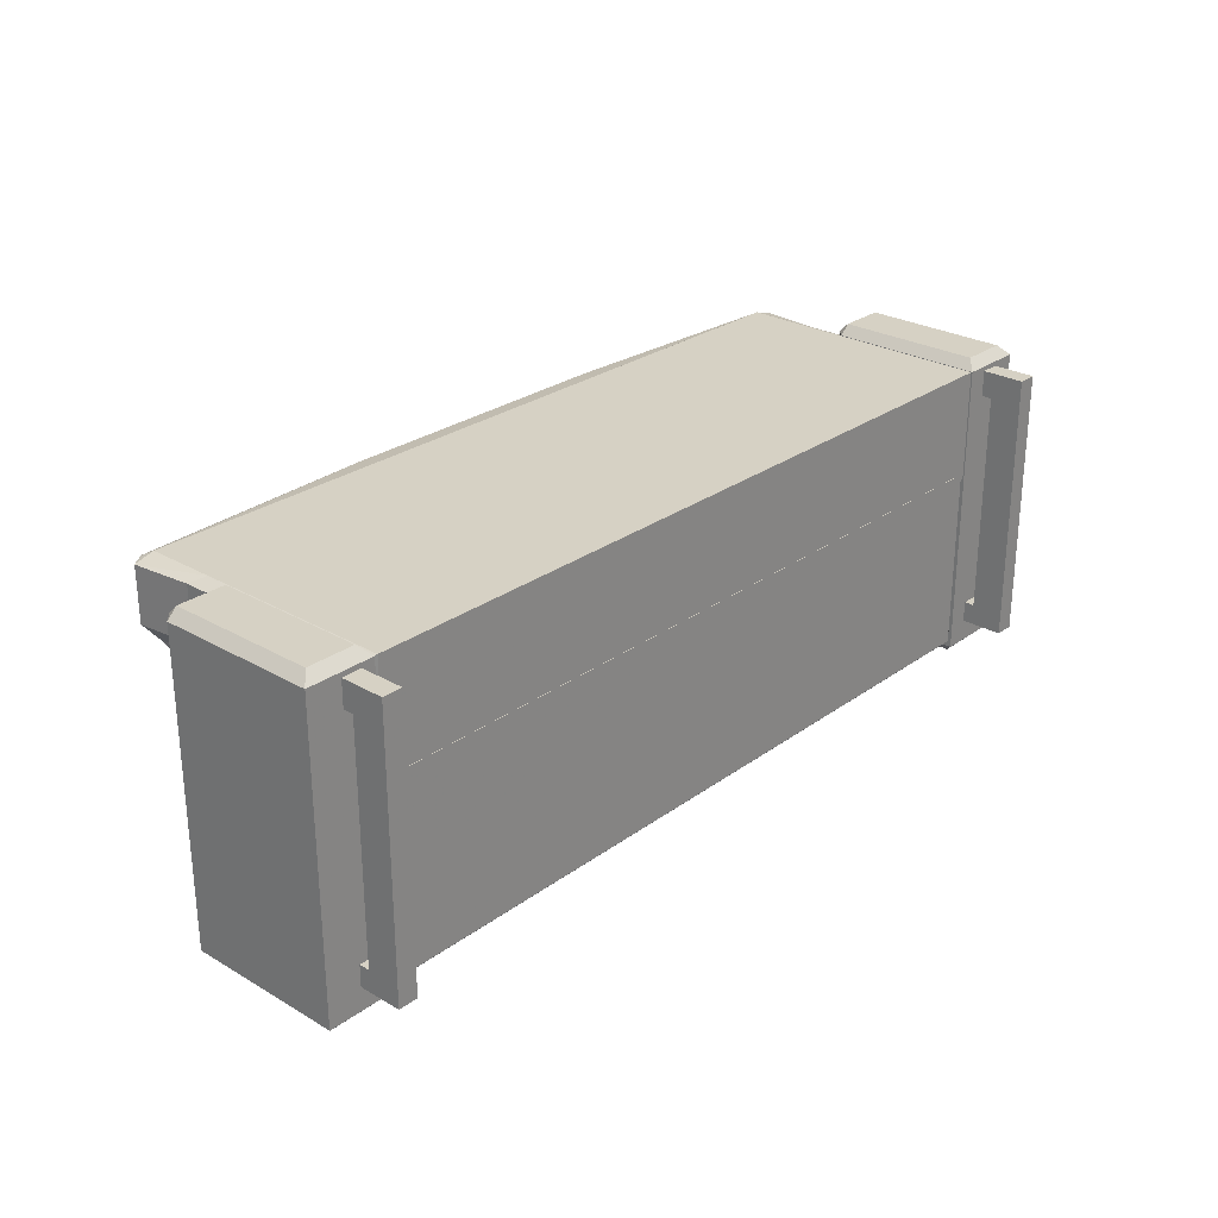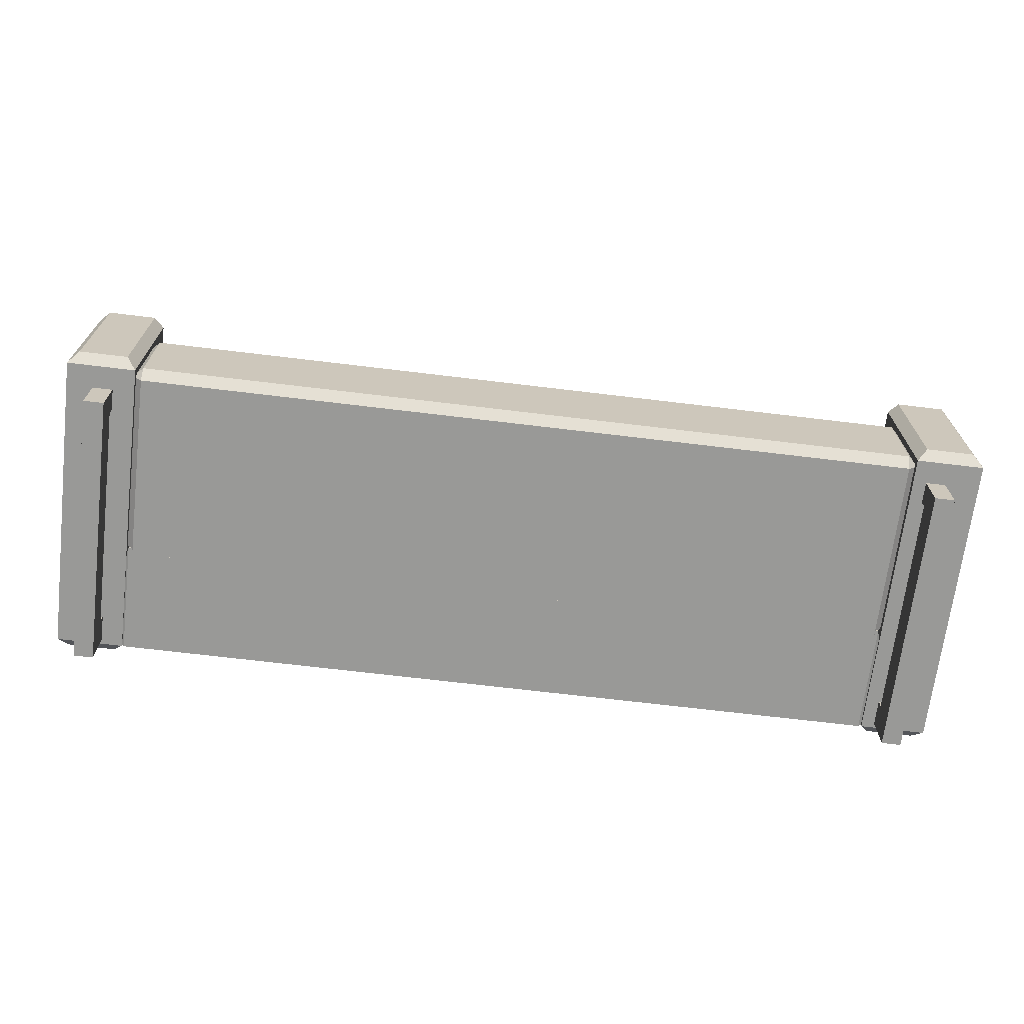
<metadata>
{"format":"obj","ext":"obj","renderer":"f3d","projection":"perspective","resolution":1024,"background":"white","views":[{"elev":26.9,"azim":-48.1,"up":"+Z"},{"elev":-68.8,"azim":173.1,"up":"+Y"}]}
</metadata>
<code>
v 0.06647 0.2401 1.469
v -0.1755 0.2401 1.469
v 0.06647 0.9923 1.469
v -0.1755 0.9923 1.469
v -0.2255 0.1901 1.419
v -0.2255 0.1901 -0.1225
v -0.2255 0.9923 1.419
v -0.2255 0.9923 -0.1225
v -0.1755 0.2401 -0.1725
v 0.06647 0.2401 -0.1725
v -0.1755 0.9923 -0.1725
v 0.06647 0.9923 -0.1725
v 0.1165 0.1901 -0.1225
v 0.1165 0.1901 1.419
v 0.1165 0.9923 -0.1225
v 0.1165 0.9923 1.419
v 0.06647 1.042 1.419
v -0.1755 1.042 1.419
v 0.06647 1.042 -0.1225
v -0.1755 1.042 -0.1225
v 0.1165 0.1901 -0.1225
v -0.2255 0.1901 -0.1225
v 0.1165 0.1901 1.419
v -0.2255 0.1901 1.419
v 0.06647 0.2401 1.469
v -0.1755 0.2401 1.469
v 0.1165 0.1901 1.419
v -0.2255 0.1901 1.419
v 0.06647 0.9923 1.469
v 0.06647 0.2401 1.469
v 0.1165 0.9923 1.419
v 0.1165 0.1901 1.419
v -0.1755 0.2401 1.469
v -0.1755 0.9923 1.469
v -0.2255 0.1901 1.419
v -0.2255 0.9923 1.419
v -0.1755 0.9923 1.469
v 0.06647 0.9923 1.469
v -0.1755 1.042 1.419
v 0.06647 1.042 1.419
v 0.1165 0.9923 1.419
v 0.1165 0.9923 -0.1225
v 0.06647 1.042 1.419
v 0.06647 1.042 -0.1225
v -0.2255 0.9923 -0.1225
v -0.2255 0.9923 1.419
v -0.1755 1.042 -0.1225
v -0.1755 1.042 1.419
v 0.06647 0.9923 -0.1725
v -0.1755 0.9923 -0.1725
v 0.06647 1.042 -0.1225
v -0.1755 1.042 -0.1225
v -0.1755 0.2401 -0.1725
v 0.06647 0.2401 -0.1725
v -0.2255 0.1901 -0.1225
v 0.1165 0.1901 -0.1225
v -0.2255 0.1901 -0.1225
v -0.2255 0.9923 -0.1225
v -0.1755 0.2401 -0.1725
v -0.1755 0.9923 -0.1725
v 0.06647 0.2401 -0.1725
v 0.06647 0.9923 -0.1725
v 0.1165 0.1901 -0.1225
v 0.1165 0.9923 -0.1225
v 0.06647 0.9923 1.469
v 0.1165 0.9923 1.419
v 0.06647 1.042 1.419
v -0.1755 0.9923 1.469
v -0.2255 0.9923 1.419
v -0.1755 1.042 1.419
v 0.1165 0.9923 -0.1225
v 0.06647 1.042 -0.1225
v 0.06647 0.9923 -0.1725
v -0.2255 0.9923 -0.1225
v -0.1755 1.042 -0.1225
v -0.1755 0.9923 -0.1725
v -0.2351 0.1911 1.42
v -1.539 0.1911 1.42
v -0.2351 1.191 1.42
v -1.539 1.191 1.42
v -4.283 0.2411 1.393
v -4.283 0.2411 1.116
v -4.283 1.141 1.393
v -4.283 1.141 1.116
v -1.539 0.1911 0.8491
v -0.2351 0.1911 0.8491
v -1.539 1.191 0.8491
v -0.2351 1.191 0.8491
v -0.1665 0.2411 1.116
v -0.1665 0.2411 1.393
v -0.1665 1.141 1.116
v -0.1665 1.141 1.393
v -0.2045 1.592 1.393
v -1.47 1.655 1.393
v -0.2045 1.592 1.116
v -1.47 1.655 1.116
v -0.2351 0.1911 0.8491
v -1.539 0.1911 0.8491
v -0.2351 0.1911 1.42
v -1.539 0.1911 1.42
v -1.539 0.1911 1.42
v -1.539 0.1911 0.8491
v -2.911 0.1911 1.42
v -2.911 0.1911 0.8491
v -1.539 1.191 1.42
v -1.539 0.1911 1.42
v -2.911 1.191 1.42
v -2.911 0.1911 1.42
v -1.539 0.1911 0.8491
v -1.539 1.191 0.8491
v -2.911 0.1911 0.8491
v -2.911 1.191 0.8491
v -1.607 1.655 1.116
v -1.607 1.655 1.393
v -2.842 1.655 1.116
v -2.842 1.655 1.393
v -2.911 0.1911 1.42
v -2.911 0.1911 0.8491
v -4.215 0.1911 1.42
v -4.215 0.1911 0.8491
v -2.911 1.191 1.42
v -2.911 0.1911 1.42
v -4.215 1.191 1.42
v -4.215 0.1911 1.42
v -2.911 0.1911 0.8491
v -2.911 1.191 0.8491
v -4.215 0.1911 0.8491
v -4.215 1.191 0.8491
v -2.98 1.655 1.116
v -2.98 1.655 1.393
v -4.245 1.592 1.116
v -4.245 1.592 1.393
v -0.2351 1.191 1.42
v -1.539 1.191 1.42
v -0.2351 1.542 1.42
v -1.539 1.542 1.42
v -4.215 1.191 0.8491
v -2.911 1.191 0.8491
v -4.215 1.542 0.9985
v -2.911 1.542 0.9985
v -2.911 1.191 1.42
v -4.215 1.191 1.42
v -2.911 1.542 1.42
v -4.215 1.542 1.42
v -4.283 1.241 1.393
v -4.283 1.241 1.116
v -4.315 1.542 1.393
v -4.315 1.542 1.116
v -1.539 1.191 0.8491
v -0.2351 1.191 0.8491
v -1.539 1.542 0.9985
v -0.2351 1.542 0.9985
v -2.911 1.191 0.8491
v -1.539 1.191 0.8491
v -2.911 1.542 0.9985
v -1.539 1.542 0.9985
v -1.539 1.191 1.42
v -2.911 1.191 1.42
v -1.539 1.542 1.42
v -2.911 1.542 1.42
v -0.1665 1.241 1.116
v -0.1665 1.241 1.393
v -0.1349 1.542 1.116
v -0.1349 1.542 1.393
v -2.842 1.655 1.393
v -2.842 1.655 1.116
v -2.98 1.655 1.393
v -2.98 1.655 1.116
v -4.245 1.592 1.116
v -2.98 1.655 1.116
v -4.215 1.542 0.9985
v -2.911 1.542 0.9985
v -2.98 1.655 1.393
v -4.245 1.592 1.393
v -2.911 1.542 1.42
v -4.215 1.542 1.42
v -4.245 1.592 1.393
v -4.245 1.592 1.116
v -4.315 1.542 1.393
v -4.315 1.542 1.116
v -1.47 1.655 1.393
v -1.47 1.655 1.116
v -1.607 1.655 1.393
v -1.607 1.655 1.116
v -2.842 1.655 1.116
v -1.607 1.655 1.116
v -2.911 1.542 0.9985
v -1.539 1.542 0.9985
v -1.607 1.655 1.393
v -2.842 1.655 1.393
v -1.539 1.542 1.42
v -2.911 1.542 1.42
v -0.2045 1.592 1.393
v -1.47 1.655 1.393
v -0.2351 1.542 1.42
v -1.539 1.542 1.42
v -0.2045 1.592 1.116
v -0.2045 1.592 1.393
v -0.1349 1.542 1.116
v -0.1349 1.542 1.393
v -1.47 1.655 1.116
v -0.2045 1.592 1.116
v -1.539 1.542 0.9985
v -0.2351 1.542 0.9985
v -4.283 1.141 1.116
v -4.283 1.141 1.393
v -4.283 1.241 1.116
v -4.283 1.241 1.393
v -4.215 1.191 1.42
v -4.215 1.542 1.42
v -4.283 1.241 1.393
v -4.315 1.542 1.393
v -4.215 1.542 0.9985
v -4.215 1.191 0.8491
v -4.315 1.542 1.116
v -4.283 1.241 1.116
v -4.283 0.2411 1.393
v -4.283 0.2411 1.116
v -4.215 0.1911 1.42
v -4.215 0.1911 0.8491
v -4.283 1.141 1.393
v -4.283 0.2411 1.393
v -4.215 1.191 1.42
v -4.215 0.1911 1.42
v -4.283 0.2411 1.116
v -4.283 1.141 1.116
v -4.215 0.1911 0.8491
v -4.215 1.191 0.8491
v -0.1665 1.141 1.393
v -0.1665 1.141 1.116
v -0.1665 1.241 1.393
v -0.1665 1.241 1.116
v -0.2351 1.191 0.8491
v -0.2351 1.542 0.9985
v -0.1665 1.241 1.116
v -0.1349 1.542 1.116
v -0.2351 1.542 1.42
v -0.2351 1.191 1.42
v -0.1349 1.542 1.393
v -0.1665 1.241 1.393
v -0.1665 0.2411 1.116
v -0.1665 0.2411 1.393
v -0.2351 0.1911 0.8491
v -0.2351 0.1911 1.42
v -0.2351 0.1911 0.8491
v -0.2351 1.191 0.8491
v -0.1665 0.2411 1.116
v -0.1665 1.141 1.116
v -0.2351 1.191 1.42
v -0.2351 0.1911 1.42
v -0.1665 1.141 1.393
v -0.1665 0.2411 1.393
v -2.842 1.655 1.393
v -2.98 1.655 1.393
v -2.911 1.542 1.42
v -2.842 1.655 1.116
v -2.98 1.655 1.116
v -2.911 1.542 0.9985
v -4.245 1.592 1.116
v -4.215 1.542 0.9985
v -4.315 1.542 1.116
v -4.245 1.592 1.393
v -4.215 1.542 1.42
v -4.315 1.542 1.393
v -1.47 1.655 1.393
v -1.607 1.655 1.393
v -1.539 1.542 1.42
v -1.47 1.655 1.116
v -1.607 1.655 1.116
v -1.539 1.542 0.9985
v -0.2045 1.592 1.393
v -0.2351 1.542 1.42
v -0.1349 1.542 1.393
v -0.2045 1.592 1.116
v -0.1349 1.542 1.116
v -0.2351 1.542 0.9985
v -4.283 1.141 1.116
v -4.283 1.241 1.116
v -4.215 1.191 0.8491
v -4.283 1.141 1.393
v -4.283 1.241 1.393
v -4.215 1.191 1.42
v -0.1665 1.141 1.393
v -0.1665 1.241 1.393
v -0.2351 1.191 1.42
v -0.1665 1.141 1.116
v -0.1665 1.241 1.116
v -0.2351 1.191 0.8491
v -4.297 -0.02925 1.394
v -4.398 -0.02925 1.394
v -4.297 0.1373 1.394
v -4.398 0.1373 1.394
v -4.398 -0.02925 1.394
v -4.398 -0.02925 1.261
v -4.398 0.1373 1.394
v -4.398 0.1373 1.261
v -4.398 -0.02925 -0.00681
v -4.297 -0.02925 -0.00681
v -4.398 0.1373 -0.00681
v -4.297 0.1373 -0.00681
v -4.297 -0.02925 1.261
v -4.297 -0.02925 1.394
v -4.297 0.1373 1.261
v -4.297 0.1373 1.394
v -4.297 0.3235 1.394
v -4.398 0.3235 1.394
v -4.297 0.3235 1.261
v -4.398 0.3235 1.261
v -4.297 -0.02925 1.261
v -4.398 -0.02925 1.261
v -4.297 -0.02925 1.394
v -4.398 -0.02925 1.394
v -4.398 -0.02925 1.261
v -4.297 -0.02925 1.261
v -4.398 -0.02925 0.1018
v -4.297 -0.02925 0.1018
v -4.398 0.1373 1.261
v -4.398 -0.02925 1.261
v -4.398 0.1373 0.1018
v -4.398 -0.02925 0.1018
v -4.297 -0.02925 1.261
v -4.297 0.1373 1.261
v -4.297 -0.02925 0.1018
v -4.297 0.1373 0.1018
v -4.297 0.1373 1.261
v -4.398 0.1373 1.261
v -4.297 0.1373 0.1018
v -4.398 0.1373 0.1018
v -4.398 -0.02925 0.1018
v -4.297 -0.02925 0.1018
v -4.398 -0.02925 -0.00681
v -4.297 -0.02925 -0.00681
v -4.398 0.1373 0.1018
v -4.398 -0.02925 0.1018
v -4.398 0.1373 -0.00681
v -4.398 -0.02925 -0.00681
v -4.297 -0.02925 0.1018
v -4.297 0.1373 0.1018
v -4.297 -0.02925 -0.00681
v -4.297 0.1373 -0.00681
v -4.297 0.3235 0.1018
v -4.398 0.3235 0.1018
v -4.297 0.3235 -0.00681
v -4.398 0.3235 -0.00681
v -4.297 0.1373 1.394
v -4.398 0.1373 1.394
v -4.297 0.3235 1.394
v -4.398 0.3235 1.394
v -4.297 0.1373 1.261
v -4.297 0.1373 1.394
v -4.297 0.3235 1.261
v -4.297 0.3235 1.394
v -4.398 0.1373 1.394
v -4.398 0.1373 1.261
v -4.398 0.3235 1.394
v -4.398 0.3235 1.261
v -4.398 0.1373 1.261
v -4.297 0.1373 1.261
v -4.398 0.3235 1.261
v -4.297 0.3235 1.261
v -4.297 0.1373 0.1018
v -4.398 0.1373 0.1018
v -4.297 0.3235 0.1018
v -4.398 0.3235 0.1018
v -4.297 0.1373 -0.00681
v -4.297 0.1373 0.1018
v -4.297 0.3235 -0.00681
v -4.297 0.3235 0.1018
v -4.398 0.1373 0.1018
v -4.398 0.1373 -0.00681
v -4.398 0.3235 0.1018
v -4.398 0.3235 -0.00681
v -4.398 0.1373 -0.00681
v -4.297 0.1373 -0.00681
v -4.398 0.3235 -0.00681
v -4.297 0.3235 -0.00681
v -0.2564 0.1891 0.8765
v -4.196 0.1891 0.8765
v -0.2564 0.7579 0.8765
v -4.196 0.7579 0.8765
v -4.246 0.2391 0.8265
v -4.246 0.2391 -0.07349
v -4.246 0.7079 0.8265
v -4.246 0.7079 -0.07349
v -4.196 0.2391 -0.1235
v -0.2564 0.2391 -0.1235
v -4.196 0.7079 -0.1235
v -0.2564 0.7079 -0.1235
v -0.2064 0.2391 -0.07349
v -0.2064 0.2391 0.8265
v -0.2064 0.7079 -0.07349
v -0.2064 0.7079 0.8265
v -0.2564 0.7579 0.8765
v -4.196 0.7579 0.8765
v -0.2564 0.7579 -0.07349
v -4.196 0.7579 -0.07349
v -0.2564 0.1891 -0.07349
v -4.196 0.1891 -0.07349
v -0.2564 0.1891 0.8765
v -4.196 0.1891 0.8765
v -0.2064 0.2391 -0.07349
v -0.2064 0.2391 0.8265
v -0.2564 0.1891 -0.07349
v -0.2564 0.1891 0.8765
v -0.2564 0.2391 -0.1235
v -0.2564 0.7079 -0.1235
v -0.2064 0.2391 -0.07349
v -0.2064 0.7079 -0.07349
v -0.2564 0.7579 0.8765
v -0.2564 0.1891 0.8765
v -0.2064 0.7079 0.8265
v -0.2064 0.2391 0.8265
v -0.2064 0.7079 0.8265
v -0.2064 0.7079 -0.07349
v -0.2564 0.7579 0.8765
v -0.2564 0.7579 -0.07349
v -4.196 0.2391 -0.1235
v -0.2564 0.2391 -0.1235
v -4.196 0.1891 -0.07349
v -0.2564 0.1891 -0.07349
v -4.246 0.2391 -0.07349
v -4.246 0.7079 -0.07349
v -4.196 0.2391 -0.1235
v -4.196 0.7079 -0.1235
v -0.2564 0.7079 -0.1235
v -4.196 0.7079 -0.1235
v -0.2564 0.7579 -0.07349
v -4.196 0.7579 -0.07349
v -4.246 0.2391 0.8265
v -4.246 0.2391 -0.07349
v -4.196 0.1891 0.8765
v -4.196 0.1891 -0.07349
v -4.196 0.1891 0.8765
v -4.196 0.7579 0.8765
v -4.246 0.2391 0.8265
v -4.246 0.7079 0.8265
v -4.246 0.7079 -0.07349
v -4.246 0.7079 0.8265
v -4.196 0.7579 -0.07349
v -4.196 0.7579 0.8765
v -0.2064 0.2391 -0.07349
v -0.2564 0.1891 -0.07349
v -0.2564 0.2391 -0.1235
v -0.2564 0.7079 -0.1235
v -0.2064 0.7079 -0.07349
v -0.2564 0.7579 -0.07349
v -4.196 0.2391 -0.1235
v -4.196 0.1891 -0.07349
v -4.246 0.2391 -0.07349
v -4.246 0.7079 -0.07349
v -4.196 0.7079 -0.1235
v -4.196 0.7579 -0.07349
v -0.01616 -0.02925 1.394
v -0.1169 -0.02925 1.394
v -0.01616 0.1373 1.394
v -0.1169 0.1373 1.394
v -0.1169 -0.02925 1.394
v -0.1169 -0.02925 1.261
v -0.1169 0.1373 1.394
v -0.1169 0.1373 1.261
v -0.1169 -0.02925 -0.00681
v -0.01616 -0.02925 -0.00681
v -0.1169 0.1373 -0.00681
v -0.01616 0.1373 -0.00681
v -0.01616 -0.02925 1.261
v -0.01616 -0.02925 1.394
v -0.01616 0.1373 1.261
v -0.01616 0.1373 1.394
v -0.01616 0.3235 1.394
v -0.1169 0.3235 1.394
v -0.01616 0.3235 1.261
v -0.1169 0.3235 1.261
v -0.01616 -0.02925 1.261
v -0.1169 -0.02925 1.261
v -0.01616 -0.02925 1.394
v -0.1169 -0.02925 1.394
v -0.1169 -0.02925 1.261
v -0.01616 -0.02925 1.261
v -0.1169 -0.02925 0.1018
v -0.01616 -0.02925 0.1018
v -0.1169 0.1373 1.261
v -0.1169 -0.02925 1.261
v -0.1169 0.1373 0.1018
v -0.1169 -0.02925 0.1018
v -0.01616 -0.02925 1.261
v -0.01616 0.1373 1.261
v -0.01616 -0.02925 0.1018
v -0.01616 0.1373 0.1018
v -0.01616 0.1373 1.261
v -0.1169 0.1373 1.261
v -0.01616 0.1373 0.1018
v -0.1169 0.1373 0.1018
v -0.1169 -0.02925 0.1018
v -0.01616 -0.02925 0.1018
v -0.1169 -0.02925 -0.00681
v -0.01616 -0.02925 -0.00681
v -0.1169 0.1373 0.1018
v -0.1169 -0.02925 0.1018
v -0.1169 0.1373 -0.00681
v -0.1169 -0.02925 -0.00681
v -0.01616 -0.02925 0.1018
v -0.01616 0.1373 0.1018
v -0.01616 -0.02925 -0.00681
v -0.01616 0.1373 -0.00681
v -0.01616 0.3235 0.1018
v -0.1169 0.3235 0.1018
v -0.01616 0.3235 -0.00681
v -0.1169 0.3235 -0.00681
v -0.01616 0.1373 1.394
v -0.1169 0.1373 1.394
v -0.01616 0.3235 1.394
v -0.1169 0.3235 1.394
v -0.01616 0.1373 1.261
v -0.01616 0.1373 1.394
v -0.01616 0.3235 1.261
v -0.01616 0.3235 1.394
v -0.1169 0.1373 1.394
v -0.1169 0.1373 1.261
v -0.1169 0.3235 1.394
v -0.1169 0.3235 1.261
v -0.1169 0.1373 1.261
v -0.01616 0.1373 1.261
v -0.1169 0.3235 1.261
v -0.01616 0.3235 1.261
v -0.01616 0.1373 0.1018
v -0.1169 0.1373 0.1018
v -0.01616 0.3235 0.1018
v -0.1169 0.3235 0.1018
v -0.01616 0.1373 -0.00681
v -0.01616 0.1373 0.1018
v -0.01616 0.3235 -0.00681
v -0.01616 0.3235 0.1018
v -0.1169 0.1373 0.1018
v -0.1169 0.1373 -0.00681
v -0.1169 0.3235 0.1018
v -0.1169 0.3235 -0.00681
v -0.1169 0.1373 -0.00681
v -0.01616 0.1373 -0.00681
v -0.1169 0.3235 -0.00681
v -0.01616 0.3235 -0.00681
v -4.281 0.2401 1.469
v -4.522 0.2401 1.469
v -4.281 0.9923 1.469
v -4.522 0.9923 1.469
v -4.572 0.1901 1.419
v -4.572 0.1901 -0.1225
v -4.572 0.9923 1.419
v -4.572 0.9923 -0.1225
v -4.522 0.2401 -0.1725
v -4.281 0.2401 -0.1725
v -4.522 0.9923 -0.1725
v -4.281 0.9923 -0.1725
v -4.231 0.1901 -0.1225
v -4.231 0.1901 1.419
v -4.231 0.9923 -0.1225
v -4.231 0.9923 1.419
v -4.281 1.042 1.419
v -4.522 1.042 1.419
v -4.281 1.042 -0.1225
v -4.522 1.042 -0.1225
v -4.231 0.1901 -0.1225
v -4.572 0.1901 -0.1225
v -4.231 0.1901 1.419
v -4.572 0.1901 1.419
v -4.522 0.2401 -0.1725
v -4.281 0.2401 -0.1725
v -4.572 0.1901 -0.1225
v -4.231 0.1901 -0.1225
v -4.572 0.1901 -0.1225
v -4.572 0.9923 -0.1225
v -4.522 0.2401 -0.1725
v -4.522 0.9923 -0.1725
v -4.281 0.2401 -0.1725
v -4.281 0.9923 -0.1725
v -4.231 0.1901 -0.1225
v -4.231 0.9923 -0.1225
v -4.281 0.9923 -0.1725
v -4.522 0.9923 -0.1725
v -4.281 1.042 -0.1225
v -4.522 1.042 -0.1225
v -4.522 0.9923 1.469
v -4.281 0.9923 1.469
v -4.522 1.042 1.419
v -4.281 1.042 1.419
v -4.231 0.9923 1.419
v -4.231 0.9923 -0.1225
v -4.281 1.042 1.419
v -4.281 1.042 -0.1225
v -4.572 0.9923 -0.1225
v -4.572 0.9923 1.419
v -4.522 1.042 -0.1225
v -4.522 1.042 1.419
v -4.281 0.2401 1.469
v -4.522 0.2401 1.469
v -4.231 0.1901 1.419
v -4.572 0.1901 1.419
v -4.281 0.9923 1.469
v -4.281 0.2401 1.469
v -4.231 0.9923 1.419
v -4.231 0.1901 1.419
v -4.522 0.2401 1.469
v -4.522 0.9923 1.469
v -4.572 0.1901 1.419
v -4.572 0.9923 1.419
v -4.572 0.9923 -0.1225
v -4.522 0.9923 -0.1725
v -4.522 1.042 -0.1225
v -4.281 0.9923 -0.1725
v -4.231 0.9923 -0.1225
v -4.281 1.042 -0.1225
v -4.522 0.9923 1.469
v -4.522 1.042 1.419
v -4.572 0.9923 1.419
v -4.281 0.9923 1.469
v -4.281 1.042 1.419
v -4.231 0.9923 1.419
f 3 4 2 1
f 7 8 6 5
f 11 12 10 9
f 15 16 14 13
f 19 20 18 17
f 23 24 22 21
f 28 27 25 26
f 32 31 29 30
f 36 35 33 34
f 40 39 37 38
f 44 43 41 42
f 48 47 45 46
f 52 51 49 50
f 56 55 53 54
f 60 59 57 58
f 64 63 61 62
f 79 80 78 77
f 83 84 82 81
f 87 88 86 85
f 91 92 90 89
f 95 96 94 93
f 99 100 98 97
f 103 104 102 101
f 107 108 106 105
f 111 112 110 109
f 115 116 114 113
f 119 120 118 117
f 123 124 122 121
f 127 128 126 125
f 131 132 130 129
f 135 136 134 133
f 139 140 138 137
f 143 144 142 141
f 147 148 146 145
f 151 152 150 149
f 155 156 154 153
f 159 160 158 157
f 163 164 162 161
f 168 167 165 166
f 172 171 169 170
f 176 175 173 174
f 180 179 177 178
f 184 183 181 182
f 188 187 185 186
f 192 191 189 190
f 196 195 193 194
f 200 199 197 198
f 204 203 201 202
f 208 207 205 206
f 212 211 209 210
f 216 215 213 214
f 220 219 217 218
f 224 223 221 222
f 228 227 225 226
f 232 231 229 230
f 236 235 233 234
f 240 239 237 238
f 244 243 241 242
f 248 247 245 246
f 252 251 249 250
f 291 292 290 289
f 295 296 294 293
f 299 300 298 297
f 303 304 302 301
f 307 308 306 305
f 311 312 310 309
f 315 316 314 313
f 319 320 318 317
f 323 324 322 321
f 327 328 326 325
f 331 332 330 329
f 335 336 334 333
f 339 340 338 337
f 343 344 342 341
f 347 348 346 345
f 351 352 350 349
f 355 356 354 353
f 359 360 358 357
f 363 364 362 361
f 367 368 366 365
f 371 372 370 369
f 375 376 374 373
f 379 380 378 377
f 383 384 382 381
f 387 388 386 385
f 391 392 390 389
f 395 396 394 393
f 399 400 398 397
f 404 403 401 402
f 408 407 405 406
f 412 411 409 410
f 416 415 413 414
f 420 419 417 418
f 424 423 421 422
f 428 427 425 426
f 432 431 429 430
f 436 435 433 434
f 440 439 437 438
f 455 456 454 453
f 459 460 458 457
f 463 464 462 461
f 467 468 466 465
f 471 472 470 469
f 475 476 474 473
f 479 480 478 477
f 483 484 482 481
f 487 488 486 485
f 491 492 490 489
f 495 496 494 493
f 499 500 498 497
f 503 504 502 501
f 507 508 506 505
f 511 512 510 509
f 515 516 514 513
f 519 520 518 517
f 523 524 522 521
f 527 528 526 525
f 531 532 530 529
f 535 536 534 533
f 539 540 538 537
f 543 544 542 541
f 547 548 546 545
f 551 552 550 549
f 555 556 554 553
f 559 560 558 557
f 563 564 562 561
f 568 567 565 566
f 572 571 569 570
f 576 575 573 574
f 580 579 577 578
f 584 583 581 582
f 588 587 585 586
f 592 591 589 590
f 596 595 593 594
f 600 599 597 598
f 604 603 601 602
f 65 66 67
f 70 69 68
f 73 72 71
f 74 75 76
f 253 254 255
f 258 257 256
f 259 260 261
f 264 263 262
f 265 266 267
f 270 269 268
f 271 272 273
f 274 275 276
f 277 278 279
f 282 281 280
f 283 284 285
f 288 287 286
f 441 442 443
f 446 445 444
f 447 448 449
f 452 451 450
f 607 606 605
f 610 609 608
f 611 612 613
f 616 615 614

</code>
